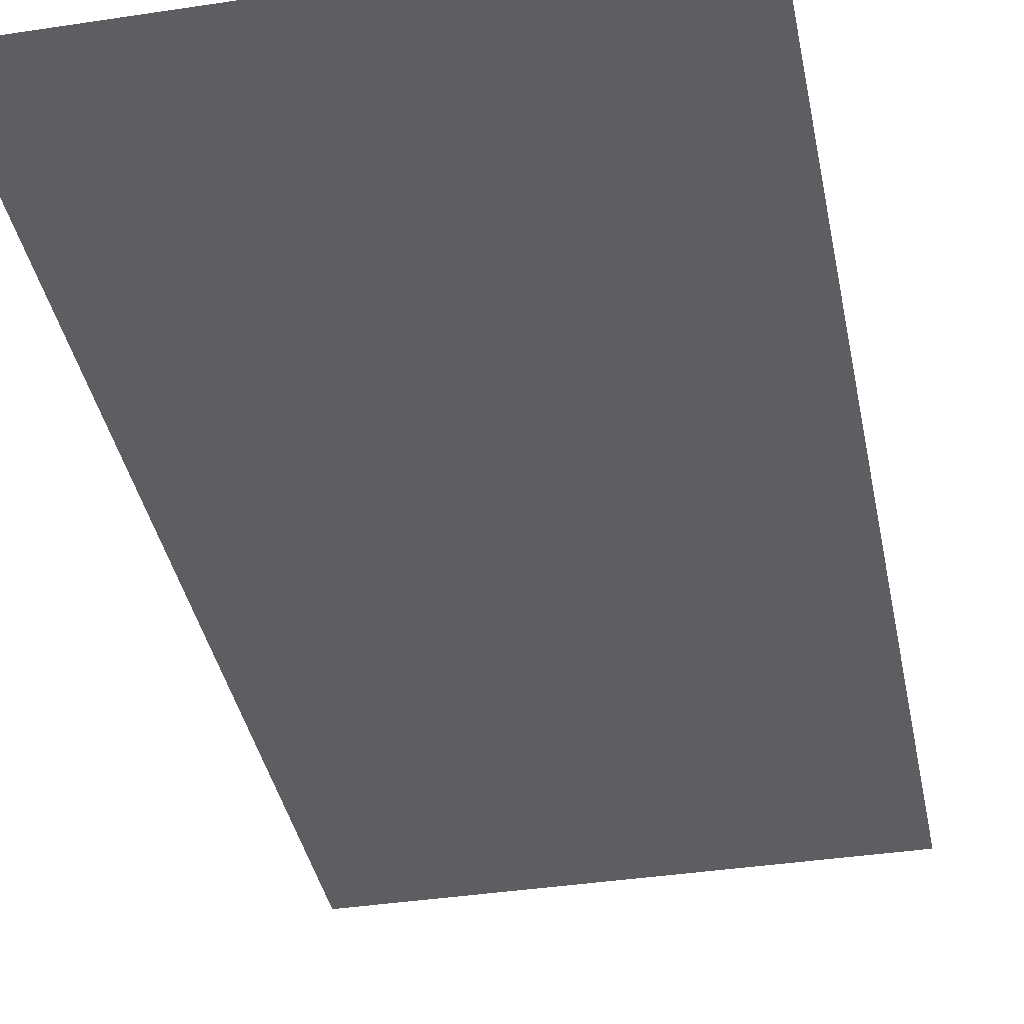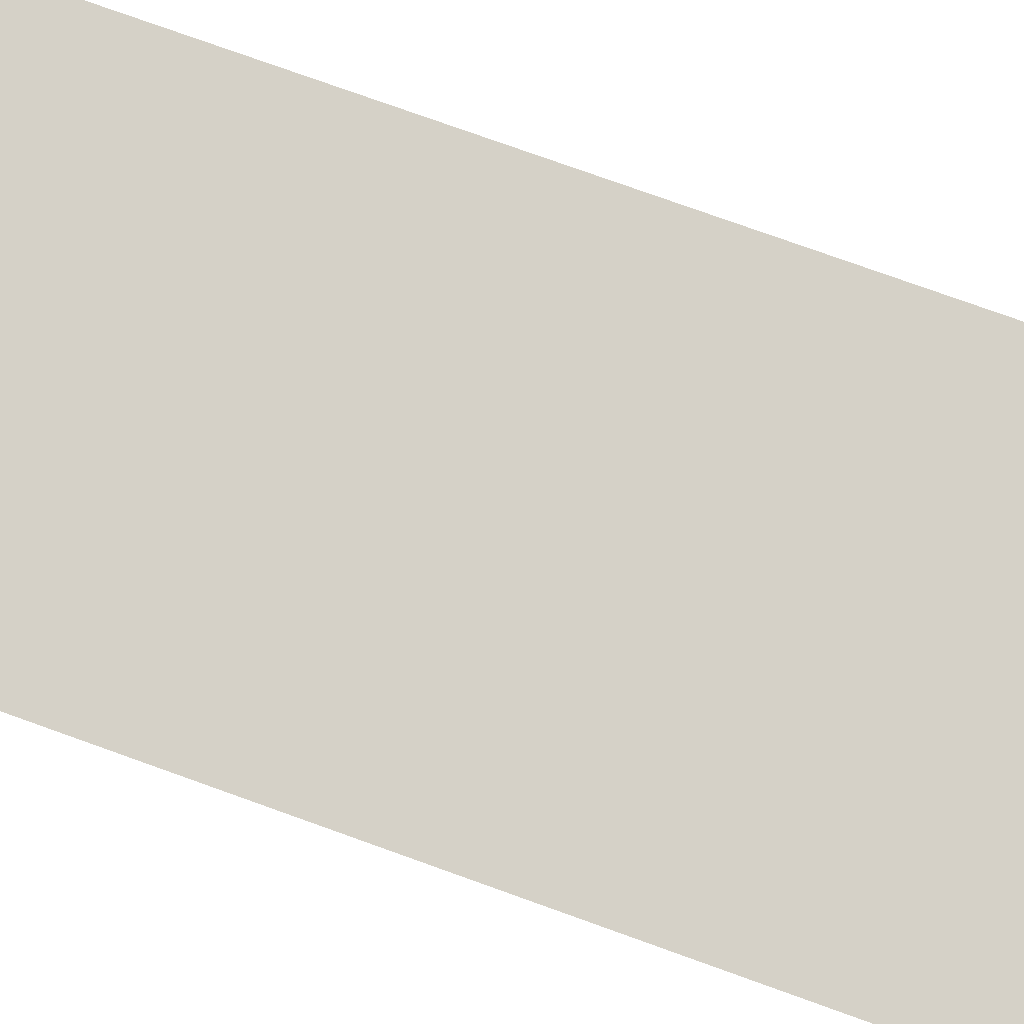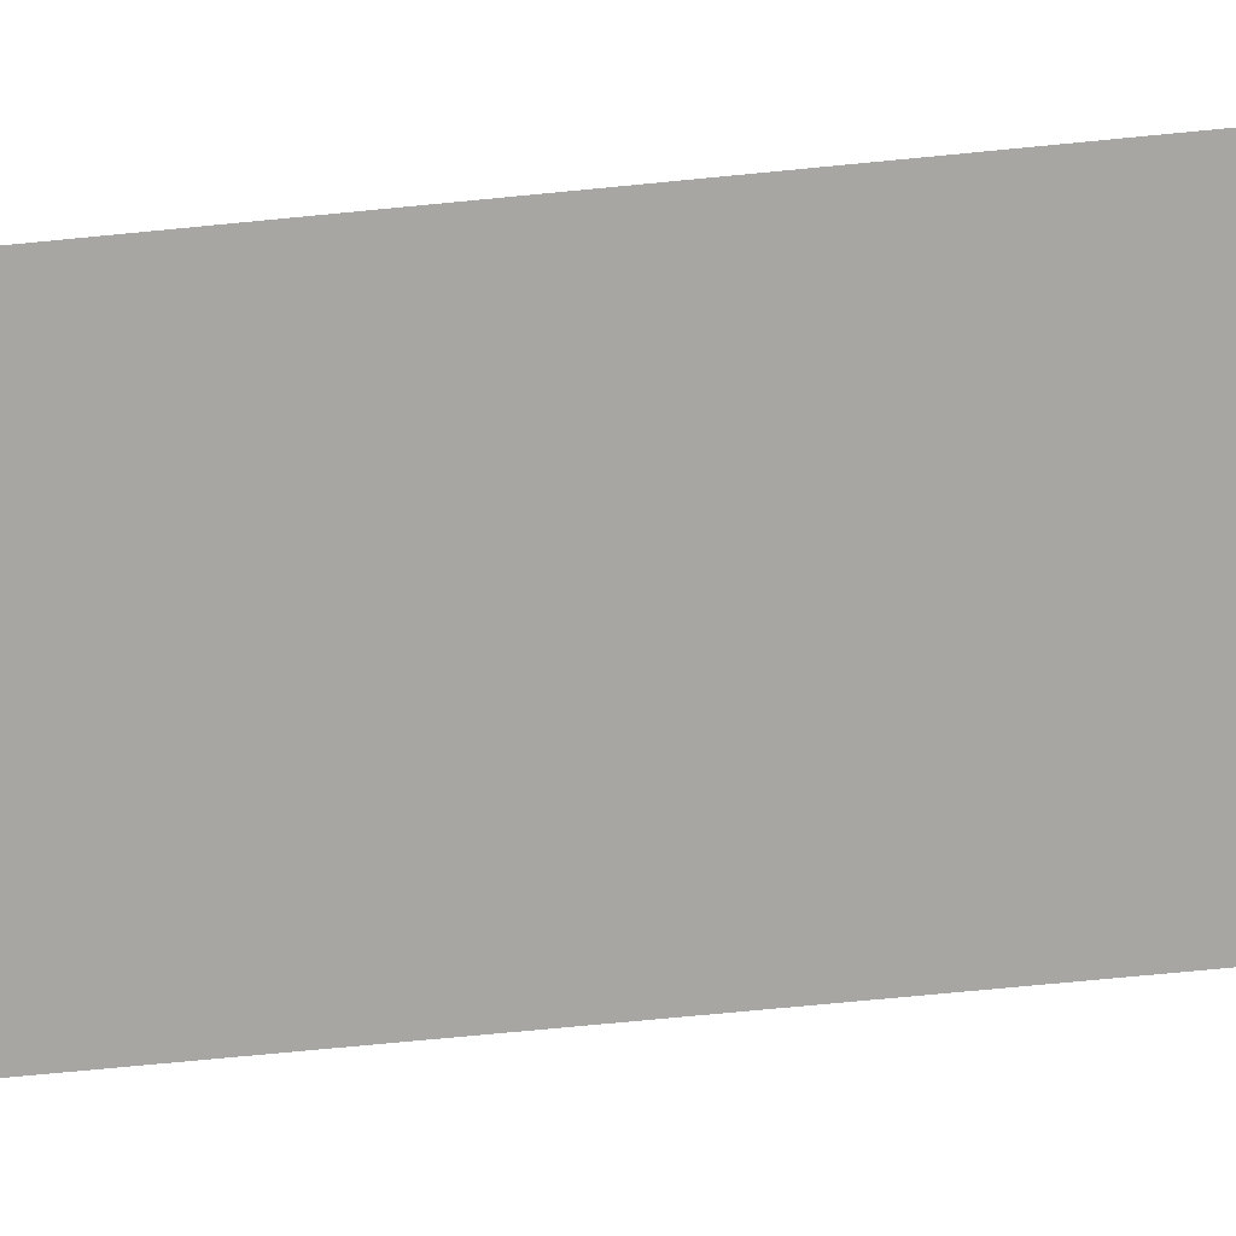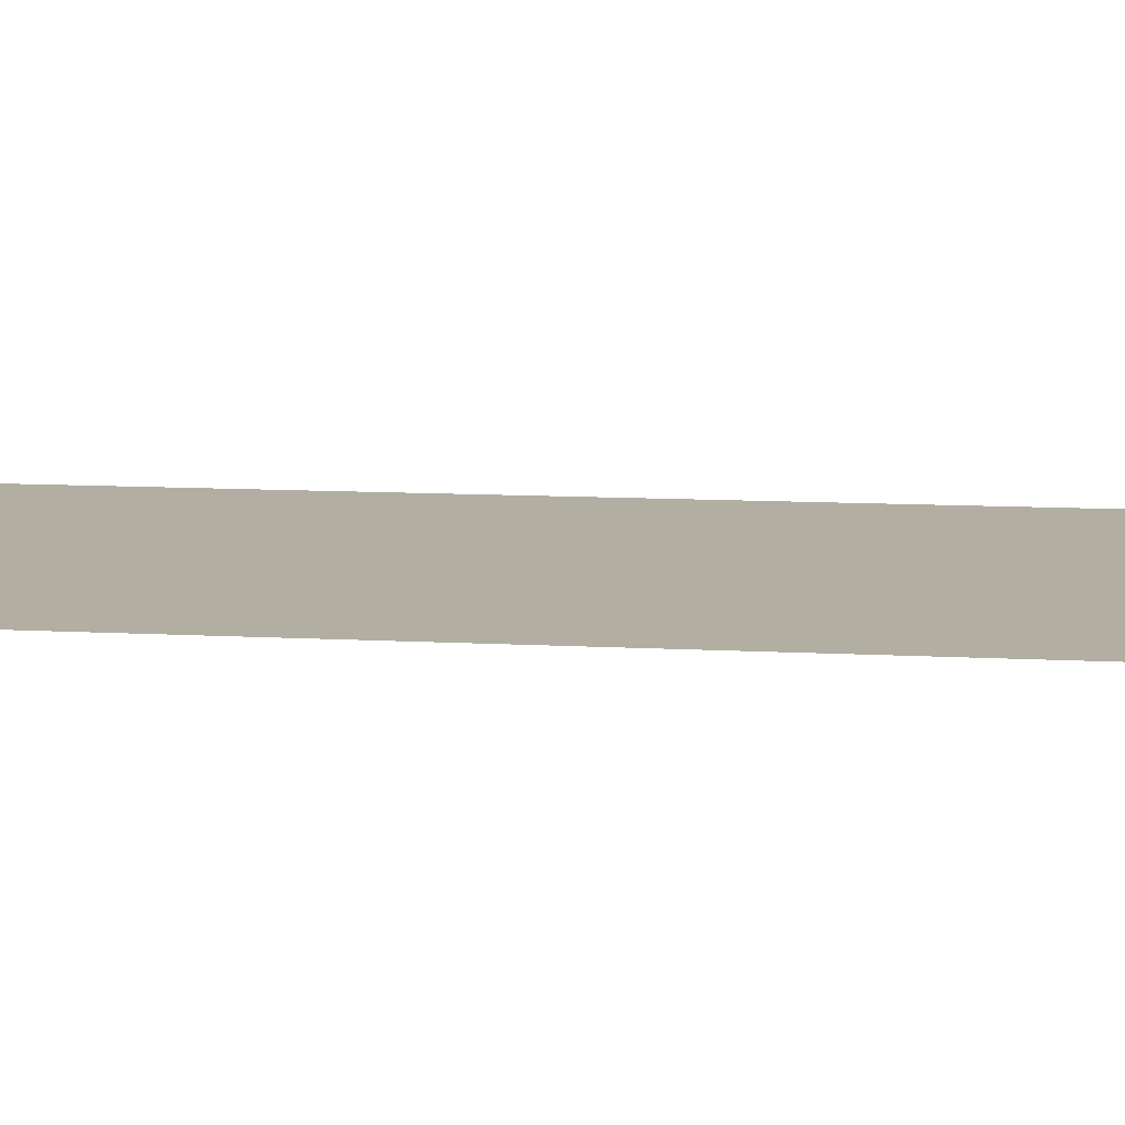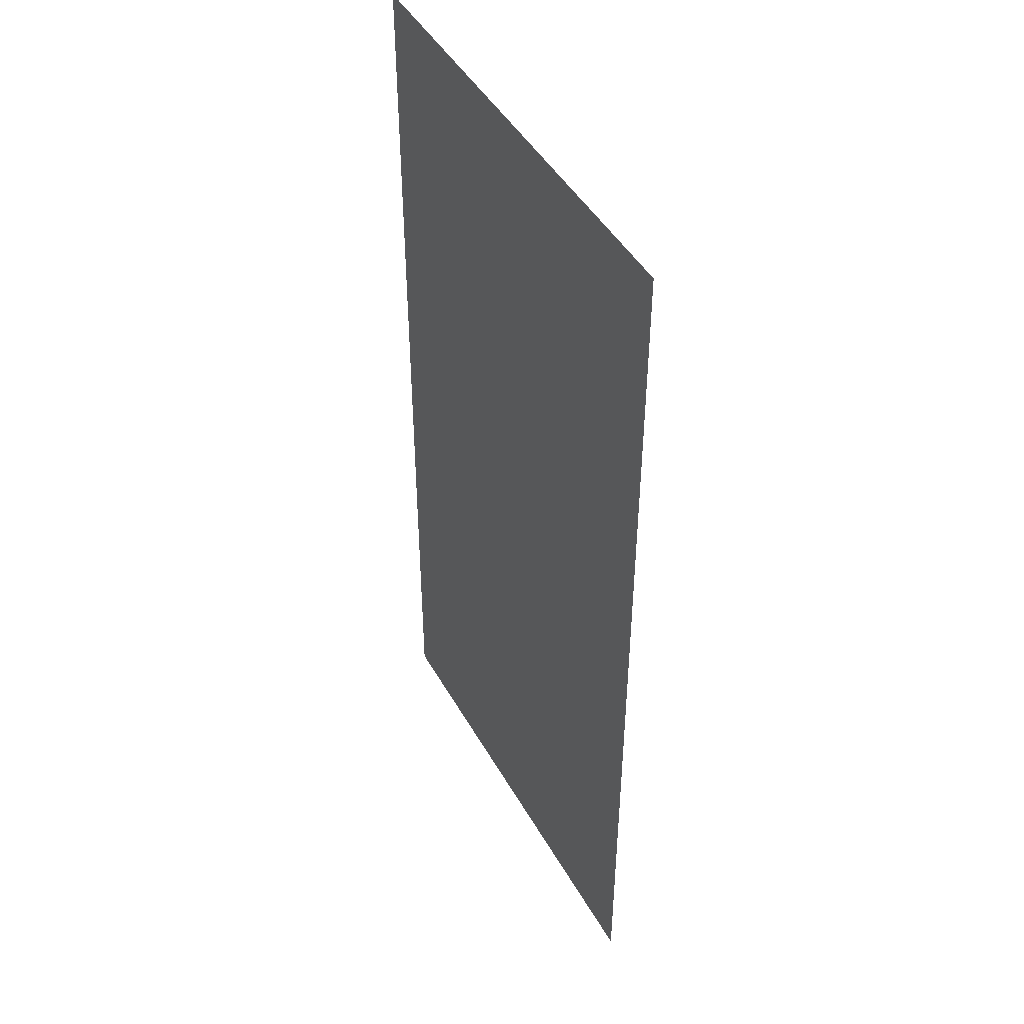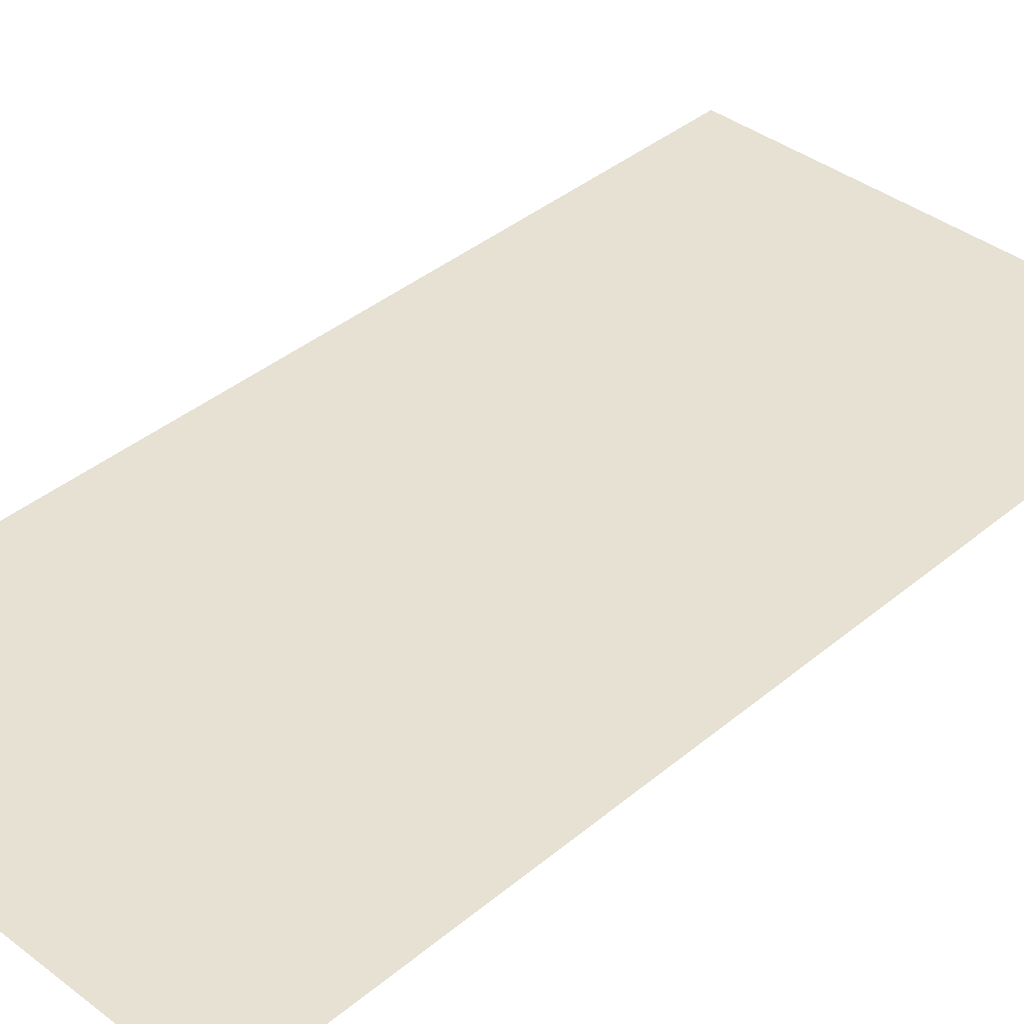
<metadata>
{"format":"obj","ext":"obj","renderer":"f3d","projection":"perspective","resolution":1024,"background":"white","views":[{"elev":-38.0,"azim":11.0,"up":"+Z"},{"elev":79.3,"azim":-70.4,"up":"+Z"},{"elev":-74.0,"azim":95.5,"up":"+Z"},{"elev":10.7,"azim":-82.2,"up":"+Z"},{"elev":45.5,"azim":-117.9,"up":"+Y"},{"elev":38.8,"azim":-136.2,"up":"+Z"}]}
</metadata>
<code>
v -4 -10 0
v -5 -10 0
v -5 -9 0
v -4 -9 0
v -4 -11 0
v -5 -11 0
v -5 -10 0
v -4 -10 0
g dungeon_mesh_0024
f 1 2 3 4
f 5 6 7 8

</code>
